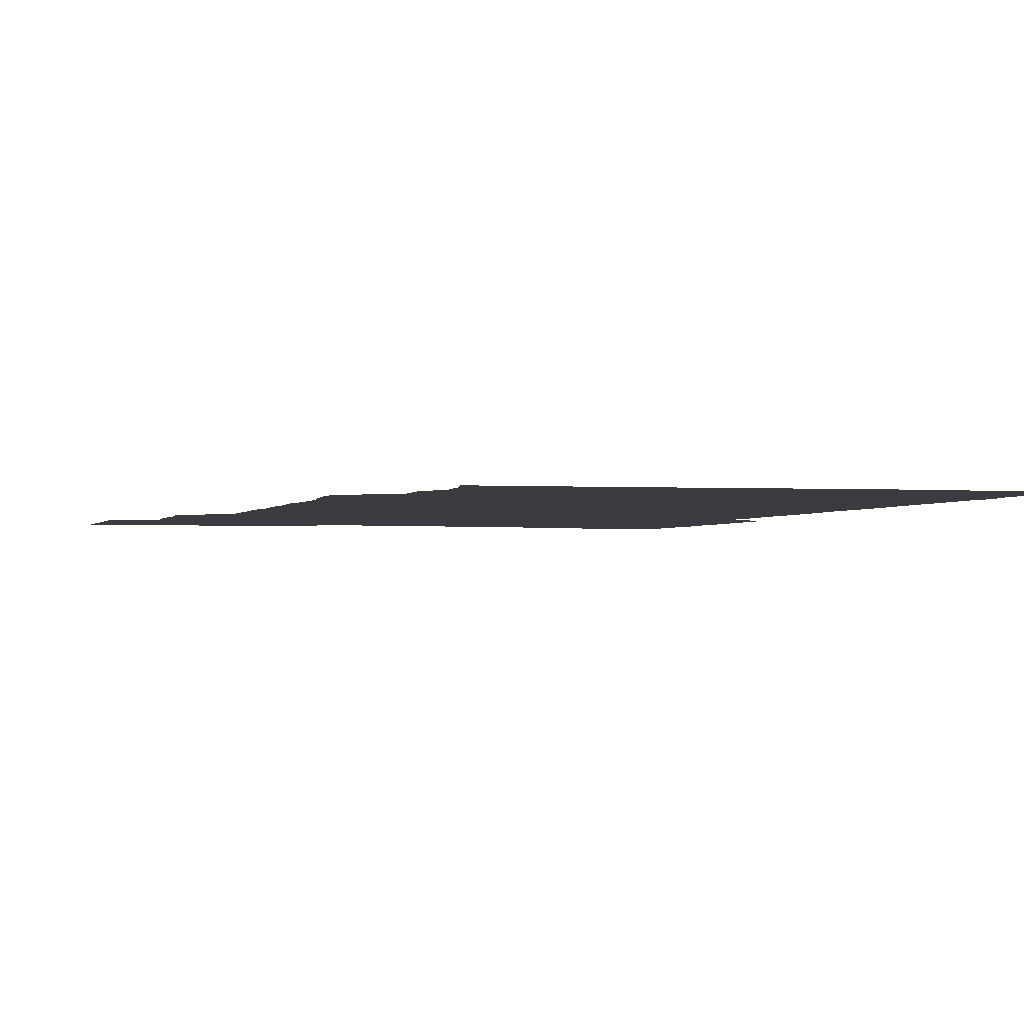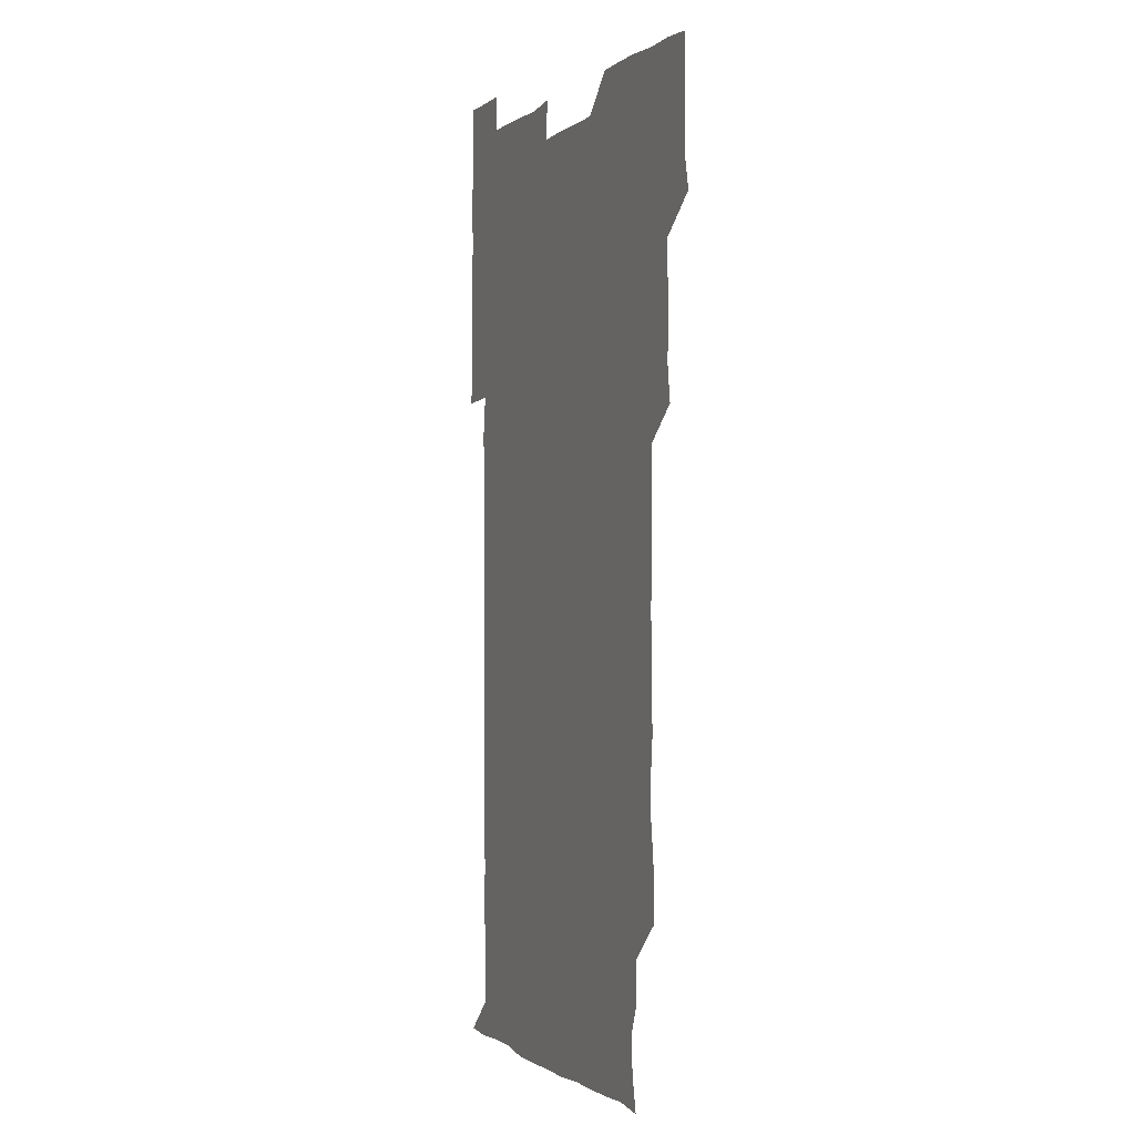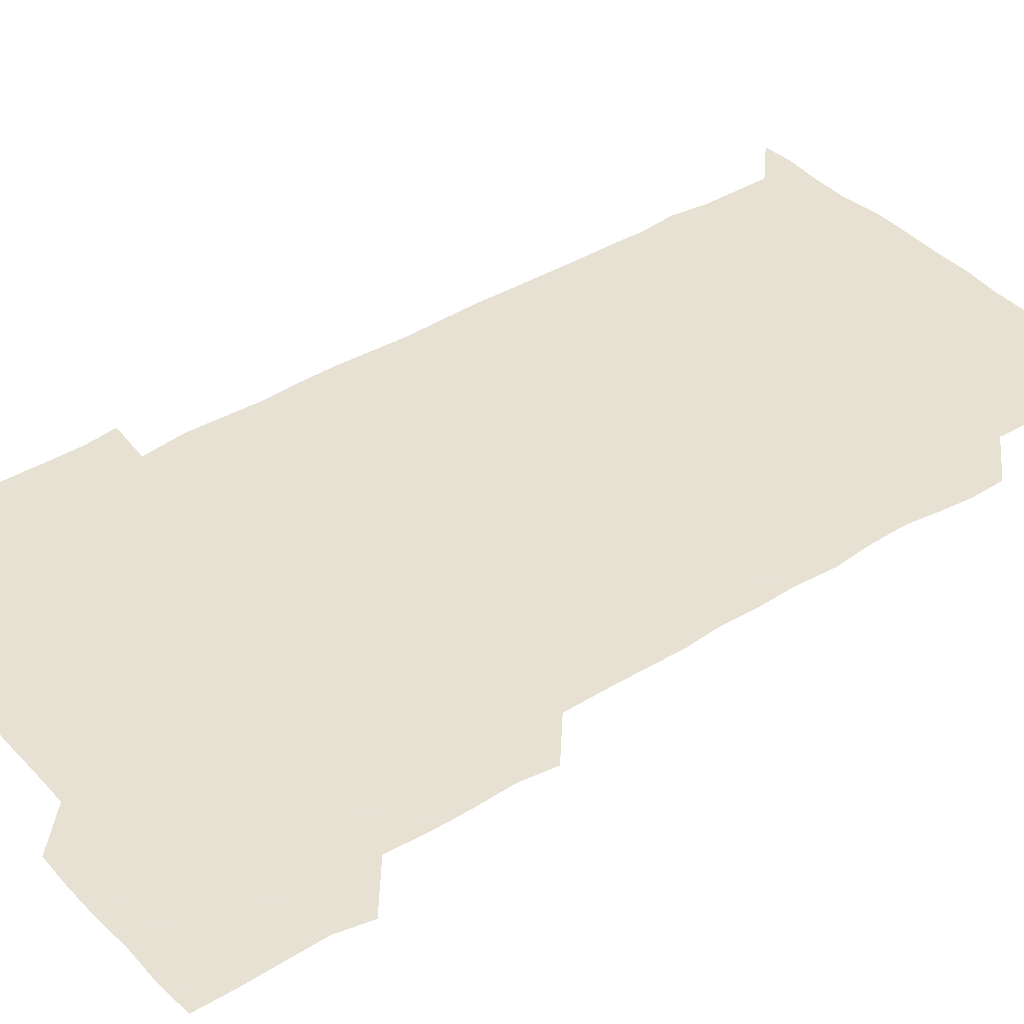
<metadata>
{"format":"obj","ext":"obj","renderer":"f3d","projection":"perspective","resolution":1024,"background":"white","views":[{"elev":-1.7,"azim":-14.7,"up":"+Z"},{"elev":-0.6,"azim":-112.5,"up":"+Y"},{"elev":39.4,"azim":-128.0,"up":"+Z"}]}
</metadata>
<code>
v 477.8 526.7 0
v 480.8 539.9 0
v 480.8 555.5 0
v 480.7 571 0
v 481.1 585.8 0
v 493.8 450 0
v 495.9 464.8 0
v 495.4 479.5 0
v 495.5 494.5 0
v 496.6 511.4 0
v 497.3 526.4 0
v 496.5 540.9 0
v 496.4 555.6 0
v 497.2 569.8 0
v 495.7 586.7 0
v 508 254.6 0
v 507.8 268.4 0
v 509.1 280.9 0
v 511.1 295.2 0
v 510.9 312 0
v 509.5 326.9 0
v 510.6 342.7 0
v 510.2 357.7 0
v 510.8 373.9 0
v 509.7 388.8 0
v 510.2 403.7 0
v 510.5 419.1 0
v 510.5 435.5 0
v 510.3 450.8 0
v 511.5 466 0
v 510 480.4 0
v 511.1 495.9 0
v 511.4 511 0
v 511.6 525.9 0
v 510.2 541.1 0
v 512.3 555.5 0
v 511.5 570.5 0
v 511 586.3 0
v 525 179.8 0
v 528 193.9 0
v 529.1 209.1 0
v 524.1 222.3 0
v 524.9 238.6 0
v 526.6 255.4 0
v 528.3 271.3 0
v 527.4 286.8 0
v 526.8 301.4 0
v 527.5 316.1 0
v 526.5 331 0
v 526.5 345.9 0
v 526.4 360.7 0
v 526.8 376 0
v 526.6 391 0
v 526.3 405.9 0
v 526 420.8 0
v 526.9 436.4 0
v 526.2 451.1 0
v 526.8 466.3 0
v 525.8 481 0
v 527 496.4 0
v 526 511.1 0
v 525.9 526.1 0
v 526.6 541 0
v 526.5 555.6 0
v 526.2 570.8 0
v 525.9 587.1 0
v 539.6 181.3 0
v 539.1 192 0
v 542.8 212.3 0
v 541 226.2 0
v 540.9 240.9 0
v 542.4 257 0
v 542.2 271.9 0
v 542 286.8 0
v 542.3 302.1 0
v 541.7 316.5 0
v 541.2 331.3 0
v 542.9 347.7 0
v 541.7 361.4 0
v 541.7 376.5 0
v 541.8 391.5 0
v 541.3 406.2 0
v 541.4 421.3 0
v 540.9 435.9 0
v 541.3 451.2 0
v 541.4 466.3 0
v 541.4 481.3 0
v 541.4 496.2 0
v 541.3 511.1 0
v 541.7 526 0
v 541.5 540.7 0
v 541.9 554.8 0
v 540.9 571.1 0
v 540.4 587.2 0
v 553.1 180.6 0
v 555.6 196.7 0
v 557.2 212.4 0
v 557.2 227.6 0
v 557.5 243 0
v 557.2 257.4 0
v 556.7 271.7 0
v 556.8 287 0
v 556.6 301.6 0
v 556.4 316.4 0
v 556.3 331.5 0
v 556 345.9 0
v 556.6 361.5 0
v 556.5 376.5 0
v 556.2 391.2 0
v 557 406.9 0
v 556.5 421.4 0
v 556.4 436.3 0
v 556.3 451.2 0
v 556.5 466.4 0
v 556.6 481.4 0
v 556.4 496.2 0
v 556.4 511.1 0
v 556.3 526 0
v 556.5 540.6 0
v 556.4 555.2 0
v 555.7 570.5 0
v 554.5 586.8 0
v 568.3 180.2 0
v 570.4 197 0
v 572.6 213.7 0
v 572.1 227.6 0
v 571.6 242 0
v 571.6 257 0
v 571.7 272 0
v 571.3 286.5 0
v 571.2 301.3 0
v 571.4 316.6 0
v 571.5 331.8 0
v 571.4 346.7 0
v 572 362.2 0
v 571.5 376.5 0
v 570.8 390.9 0
v 571.4 406.5 0
v 571.1 421 0
v 571.6 436.8 0
v 571.3 451.4 0
v 571.2 466.2 0
v 571.2 481.2 0
v 571 496 0
v 571.2 511.1 0
v 571.3 525.9 0
v 571.5 540.5 0
v 571.1 555.6 0
v 569.9 571.4 0
v 584.8 180.3 0
v 585.5 193.4 0
v 585.9 212.7 0
v 586.6 227.9 0
v 586.6 242.5 0
v 586.1 256.1 0
v 586.4 272 0
v 586.1 286.4 0
v 586.1 301.4 0
v 586.4 317.2 0
v 586.2 331.6 0
v 585.9 345.1 0
v 586.3 362.2 0
v 586.6 377.1 0
v 586.2 391.3 0
v 586.2 406.3 0
v 585.6 420.4 0
v 586.2 436.6 0
v 586.2 451.3 0
v 586.1 466.2 0
v 586.1 481.1 0
v 586.2 496.1 0
v 586.3 511.1 0
v 586.1 525.9 0
v 586.2 540.6 0
v 586.1 555.6 0
v 585.4 571.2 0
v 599.6 179.1 0
v 601.2 195.9 0
v 600.8 212.3 0
v 601.2 227.8 0
v 601.2 242.2 0
v 600.8 255.7 0
v 601.1 272.1 0
v 601.1 286.3 0
v 601.1 301.8 0
v 601.1 316.2 0
v 601 331.1 0
v 601.3 346.2 0
v 601 360.9 0
v 601 377.2 0
v 601.1 391.5 0
v 601.1 406.4 0
v 601 421.2 0
v 601 436.1 0
v 601.1 451.5 0
v 601.2 466.4 0
v 601 481.1 0
v 601.1 496.3 0
v 601.2 511.1 0
v 601.1 525.9 0
v 601 541 0
v 601.1 555.7 0
v 600.8 571.2 0
v 615.2 179.2 0
v 616.3 197 0
v 616.1 211.3 0
v 615.7 227.3 0
v 615.8 242.6 0
v 615.9 257.1 0
v 616 271.4 0
v 616.1 287 0
v 615.9 301.6 0
v 615.8 316.9 0
v 615.9 329.9 0
v 616.1 347.2 0
v 616 361.6 0
v 616.1 376 0
v 615.9 391.6 0
v 615.9 406.2 0
v 616 421.6 0
v 616 436 0
v 615.9 451.7 0
v 616 466.3 0
v 615.9 481.1 0
v 616 496.1 0
v 615.9 511.1 0
v 616 525.9 0
v 616.1 540.6 0
v 616.1 555.7 0
v 616.5 570.7 0
v 615.7 587.2 0
v 631 178.7 0
v 630.7 197.1 0
v 631.1 212.6 0
v 630.8 227 0
v 630.7 241.8 0
v 630.6 256.7 0
v 631.1 270.5 0
v 630.6 287.6 0
v 630.7 302 0
v 630.8 316.4 0
v 631.1 332.3 0
v 630.8 347.1 0
v 630.8 361.7 0
v 630.9 376.4 0
v 630.7 391.7 0
v 630.8 406.5 0
v 630.9 421.2 0
v 630.8 436.4 0
v 630.8 451.3 0
v 630.8 466.4 0
v 630.7 481.2 0
v 631.1 496 0
v 630.7 511.2 0
v 630.9 526 0
v 630.9 540.8 0
v 631 555.6 0
v 630.9 571.1 0
v 630.8 585.5 0
v 646.6 178.7 0
v 645.6 196.2 0
v 645.4 212.7 0
v 645.3 227.7 0
v 645.7 241.5 0
v 646.3 255 0
v 645.7 271.7 0
v 645.7 286.5 0
v 645.3 302 0
v 645.9 315.8 0
v 645.4 332.3 0
v 645.5 346.9 0
v 645.5 361.9 0
v 645.7 376.5 0
v 645.8 391.3 0
v 645.7 406.4 0
v 645.6 421.5 0
v 645.8 436.3 0
v 645.8 451.3 0
v 645.6 466.3 0
v 645.8 481.2 0
v 645.8 496.2 0
v 646.1 511 0
v 645.7 526.2 0
v 645.7 540.9 0
v 645.8 555.7 0
v 645.8 571.4 0
v 645.9 585.8 0
v 662 180.8 0
v 660.9 196.3 0
v 660 212.6 0
v 660.1 227.3 0
v 660.4 241.8 0
v 660.2 257.5 0
v 660.8 271.2 0
v 660.3 287 0
v 660.6 301.4 0
v 660.2 317.2 0
v 660.7 331.4 0
v 660.8 346.2 0
v 660.5 361.4 0
v 660 376.9 0
v 660.5 391.5 0
v 660.4 406.4 0
v 660.3 421.5 0
v 660.4 436.4 0
v 660.4 451.4 0
v 660.5 466.3 0
v 660.6 481.3 0
v 660.1 496.5 0
v 660.6 511.1 0
v 660.5 526.1 0
v 660.8 541 0
v 660.8 555.9 0
v 660.9 571 0
v 661 586.1 0
v 677.3 180.7 0
v 676.7 194.5 0
v 675.4 210.7 0
v 675.3 226.1 0
v 675.6 241.1 0
v 675.4 256.1 0
v 675.5 271 0
v 675.1 286.4 0
v 675.3 301.2 0
v 674.8 316.8 0
v 675 331.5 0
v 675.2 346.2 0
v 675 361.4 0
v 675.4 376.1 0
v 676.4 390.7 0
v 675.2 406.3 0
v 675.7 420.9 0
v 675.2 436.4 0
v 675.6 451.3 0
v 675.4 466.5 0
v 675.4 481.3 0
v 675.4 496.4 0
v 674.8 511.3 0
v 675.7 526.1 0
v 675 541.4 0
v 675.4 555.9 0
v 675.6 570.5 0
v 675.8 585.9 0
v 676 600.9 0
v 692.2 179.7 0
v 689.6 195.4 0
v 689.7 209.4 0
v 689.8 224.5 0
v 691.9 238.5 0
v 690.5 253.9 0
v 690.9 268.8 0
v 690.9 283.8 0
v 691.2 298.8 0
v 691.4 313.8 0
v 691.8 328.7 0
v 691.5 343.8 0
v 690.9 359.5 0
v 691.6 374.8 0
v 692.2 389.5 0
v 692 404.3 0
v 691.3 419.8 0
v 691.9 435 0
v 692.5 450.4 0
v 690.4 467.6 0
v 690.7 480.8 0
v 691.5 495.5 0
v 690.3 511.2 0
v 690.9 525.9 0
v 690.2 541.2 0
v 689.9 556.1 0
v 689.8 570.5 0
v 690.6 585.5 0
v 691 600.6 0
v 705.5 180.6 0
v 708.8 466.1 0
v 707.2 479.8 0
v 707.4 494.6 0
v 707.5 509.8 0
v 707.5 524.7 0
v 706.7 540.1 0
v 707.7 555.3 0
v 706.6 570.7 0
v 706.3 585.9 0
v 706.2 600.8 0
f 10 11 1
f 1 11 2
f 11 12 2
f 2 12 3
f 12 13 3
f 3 13 4
f 13 14 4
f 4 14 5
f 14 15 5
f 28 29 6
f 6 29 7
f 29 30 7
f 7 30 8
f 30 31 8
f 8 31 9
f 31 32 9
f 9 32 10
f 32 33 10
f 10 33 11
f 33 34 11
f 11 34 12
f 34 35 12
f 12 35 13
f 35 36 13
f 13 36 14
f 36 37 14
f 14 37 15
f 37 38 15
f 43 44 16
f 16 44 17
f 44 45 17
f 17 45 18
f 45 46 18
f 18 46 19
f 46 47 19
f 19 47 20
f 47 48 20
f 20 48 21
f 48 49 21
f 21 49 22
f 49 50 22
f 22 50 23
f 50 51 23
f 23 51 24
f 51 52 24
f 24 52 25
f 52 53 25
f 25 53 26
f 53 54 26
f 26 54 27
f 54 55 27
f 27 55 28
f 55 56 28
f 28 56 29
f 56 57 29
f 29 57 30
f 57 58 30
f 30 58 31
f 58 59 31
f 31 59 32
f 59 60 32
f 32 60 33
f 60 61 33
f 33 61 34
f 61 62 34
f 34 62 35
f 62 63 35
f 35 63 36
f 63 64 36
f 36 64 37
f 64 65 37
f 37 65 38
f 65 66 38
f 39 67 40
f 67 68 40
f 40 68 41
f 68 69 41
f 41 69 42
f 69 70 42
f 42 70 43
f 70 71 43
f 43 71 44
f 71 72 44
f 44 72 45
f 72 73 45
f 45 73 46
f 73 74 46
f 46 74 47
f 74 75 47
f 47 75 48
f 75 76 48
f 48 76 49
f 76 77 49
f 49 77 50
f 77 78 50
f 50 78 51
f 78 79 51
f 51 79 52
f 79 80 52
f 52 80 53
f 80 81 53
f 53 81 54
f 81 82 54
f 54 82 55
f 82 83 55
f 55 83 56
f 83 84 56
f 56 84 57
f 84 85 57
f 57 85 58
f 85 86 58
f 58 86 59
f 86 87 59
f 59 87 60
f 87 88 60
f 60 88 61
f 88 89 61
f 61 89 62
f 89 90 62
f 62 90 63
f 90 91 63
f 63 91 64
f 91 92 64
f 64 92 65
f 92 93 65
f 65 93 66
f 93 94 66
f 67 95 68
f 95 96 68
f 68 96 69
f 96 97 69
f 69 97 70
f 97 98 70
f 70 98 71
f 98 99 71
f 71 99 72
f 99 100 72
f 72 100 73
f 100 101 73
f 73 101 74
f 101 102 74
f 74 102 75
f 102 103 75
f 75 103 76
f 103 104 76
f 76 104 77
f 104 105 77
f 77 105 78
f 105 106 78
f 78 106 79
f 106 107 79
f 79 107 80
f 107 108 80
f 80 108 81
f 108 109 81
f 81 109 82
f 109 110 82
f 82 110 83
f 110 111 83
f 83 111 84
f 111 112 84
f 84 112 85
f 112 113 85
f 85 113 86
f 113 114 86
f 86 114 87
f 114 115 87
f 87 115 88
f 115 116 88
f 88 116 89
f 116 117 89
f 89 117 90
f 117 118 90
f 90 118 91
f 118 119 91
f 91 119 92
f 119 120 92
f 92 120 93
f 120 121 93
f 93 121 94
f 121 122 94
f 95 123 96
f 123 124 96
f 96 124 97
f 124 125 97
f 97 125 98
f 125 126 98
f 98 126 99
f 126 127 99
f 99 127 100
f 127 128 100
f 100 128 101
f 128 129 101
f 101 129 102
f 129 130 102
f 102 130 103
f 130 131 103
f 103 131 104
f 131 132 104
f 104 132 105
f 132 133 105
f 105 133 106
f 133 134 106
f 106 134 107
f 134 135 107
f 107 135 108
f 135 136 108
f 108 136 109
f 136 137 109
f 109 137 110
f 137 138 110
f 110 138 111
f 138 139 111
f 111 139 112
f 139 140 112
f 112 140 113
f 140 141 113
f 113 141 114
f 141 142 114
f 114 142 115
f 142 143 115
f 115 143 116
f 143 144 116
f 116 144 117
f 144 145 117
f 117 145 118
f 145 146 118
f 118 146 119
f 146 147 119
f 119 147 120
f 147 148 120
f 120 148 121
f 148 149 121
f 121 149 122
f 123 150 124
f 150 151 124
f 124 151 125
f 151 152 125
f 125 152 126
f 152 153 126
f 126 153 127
f 153 154 127
f 127 154 128
f 154 155 128
f 128 155 129
f 155 156 129
f 129 156 130
f 156 157 130
f 130 157 131
f 157 158 131
f 131 158 132
f 158 159 132
f 132 159 133
f 159 160 133
f 133 160 134
f 160 161 134
f 134 161 135
f 161 162 135
f 135 162 136
f 162 163 136
f 136 163 137
f 163 164 137
f 137 164 138
f 164 165 138
f 138 165 139
f 165 166 139
f 139 166 140
f 166 167 140
f 140 167 141
f 167 168 141
f 141 168 142
f 168 169 142
f 142 169 143
f 169 170 143
f 143 170 144
f 170 171 144
f 144 171 145
f 171 172 145
f 145 172 146
f 172 173 146
f 146 173 147
f 173 174 147
f 147 174 148
f 174 175 148
f 148 175 149
f 175 176 149
f 150 177 151
f 177 178 151
f 151 178 152
f 178 179 152
f 152 179 153
f 179 180 153
f 153 180 154
f 180 181 154
f 154 181 155
f 181 182 155
f 155 182 156
f 182 183 156
f 156 183 157
f 183 184 157
f 157 184 158
f 184 185 158
f 158 185 159
f 185 186 159
f 159 186 160
f 186 187 160
f 160 187 161
f 187 188 161
f 161 188 162
f 188 189 162
f 162 189 163
f 189 190 163
f 163 190 164
f 190 191 164
f 164 191 165
f 191 192 165
f 165 192 166
f 192 193 166
f 166 193 167
f 193 194 167
f 167 194 168
f 194 195 168
f 168 195 169
f 195 196 169
f 169 196 170
f 196 197 170
f 170 197 171
f 197 198 171
f 171 198 172
f 198 199 172
f 172 199 173
f 199 200 173
f 173 200 174
f 200 201 174
f 174 201 175
f 201 202 175
f 175 202 176
f 202 203 176
f 177 204 178
f 204 205 178
f 178 205 179
f 205 206 179
f 179 206 180
f 206 207 180
f 180 207 181
f 207 208 181
f 181 208 182
f 208 209 182
f 182 209 183
f 209 210 183
f 183 210 184
f 210 211 184
f 184 211 185
f 211 212 185
f 185 212 186
f 212 213 186
f 186 213 187
f 213 214 187
f 187 214 188
f 214 215 188
f 188 215 189
f 215 216 189
f 189 216 190
f 216 217 190
f 190 217 191
f 217 218 191
f 191 218 192
f 218 219 192
f 192 219 193
f 219 220 193
f 193 220 194
f 220 221 194
f 194 221 195
f 221 222 195
f 195 222 196
f 222 223 196
f 196 223 197
f 223 224 197
f 197 224 198
f 224 225 198
f 198 225 199
f 225 226 199
f 199 226 200
f 226 227 200
f 200 227 201
f 227 228 201
f 201 228 202
f 228 229 202
f 202 229 203
f 229 230 203
f 204 232 205
f 232 233 205
f 205 233 206
f 233 234 206
f 206 234 207
f 234 235 207
f 207 235 208
f 235 236 208
f 208 236 209
f 236 237 209
f 209 237 210
f 237 238 210
f 210 238 211
f 238 239 211
f 211 239 212
f 239 240 212
f 212 240 213
f 240 241 213
f 213 241 214
f 241 242 214
f 214 242 215
f 242 243 215
f 215 243 216
f 243 244 216
f 216 244 217
f 244 245 217
f 217 245 218
f 245 246 218
f 218 246 219
f 246 247 219
f 219 247 220
f 247 248 220
f 220 248 221
f 248 249 221
f 221 249 222
f 249 250 222
f 222 250 223
f 250 251 223
f 223 251 224
f 251 252 224
f 224 252 225
f 252 253 225
f 225 253 226
f 253 254 226
f 226 254 227
f 254 255 227
f 227 255 228
f 255 256 228
f 228 256 229
f 256 257 229
f 229 257 230
f 257 258 230
f 230 258 231
f 258 259 231
f 232 260 233
f 260 261 233
f 233 261 234
f 261 262 234
f 234 262 235
f 262 263 235
f 235 263 236
f 263 264 236
f 236 264 237
f 264 265 237
f 237 265 238
f 265 266 238
f 238 266 239
f 266 267 239
f 239 267 240
f 267 268 240
f 240 268 241
f 268 269 241
f 241 269 242
f 269 270 242
f 242 270 243
f 270 271 243
f 243 271 244
f 271 272 244
f 244 272 245
f 272 273 245
f 245 273 246
f 273 274 246
f 246 274 247
f 274 275 247
f 247 275 248
f 275 276 248
f 248 276 249
f 276 277 249
f 249 277 250
f 277 278 250
f 250 278 251
f 278 279 251
f 251 279 252
f 279 280 252
f 252 280 253
f 280 281 253
f 253 281 254
f 281 282 254
f 254 282 255
f 282 283 255
f 255 283 256
f 283 284 256
f 256 284 257
f 284 285 257
f 257 285 258
f 285 286 258
f 258 286 259
f 286 287 259
f 260 288 261
f 288 289 261
f 261 289 262
f 289 290 262
f 262 290 263
f 290 291 263
f 263 291 264
f 291 292 264
f 264 292 265
f 292 293 265
f 265 293 266
f 293 294 266
f 266 294 267
f 294 295 267
f 267 295 268
f 295 296 268
f 268 296 269
f 296 297 269
f 269 297 270
f 297 298 270
f 270 298 271
f 298 299 271
f 271 299 272
f 299 300 272
f 272 300 273
f 300 301 273
f 273 301 274
f 301 302 274
f 274 302 275
f 302 303 275
f 275 303 276
f 303 304 276
f 276 304 277
f 304 305 277
f 277 305 278
f 305 306 278
f 278 306 279
f 306 307 279
f 279 307 280
f 307 308 280
f 280 308 281
f 308 309 281
f 281 309 282
f 309 310 282
f 282 310 283
f 310 311 283
f 283 311 284
f 311 312 284
f 284 312 285
f 312 313 285
f 285 313 286
f 313 314 286
f 286 314 287
f 314 315 287
f 288 316 289
f 316 317 289
f 289 317 290
f 317 318 290
f 290 318 291
f 318 319 291
f 291 319 292
f 319 320 292
f 292 320 293
f 320 321 293
f 293 321 294
f 321 322 294
f 294 322 295
f 322 323 295
f 295 323 296
f 323 324 296
f 296 324 297
f 324 325 297
f 297 325 298
f 325 326 298
f 298 326 299
f 326 327 299
f 299 327 300
f 327 328 300
f 300 328 301
f 328 329 301
f 301 329 302
f 329 330 302
f 302 330 303
f 330 331 303
f 303 331 304
f 331 332 304
f 304 332 305
f 332 333 305
f 305 333 306
f 333 334 306
f 306 334 307
f 334 335 307
f 307 335 308
f 335 336 308
f 308 336 309
f 336 337 309
f 309 337 310
f 337 338 310
f 310 338 311
f 338 339 311
f 311 339 312
f 339 340 312
f 312 340 313
f 340 341 313
f 313 341 314
f 341 342 314
f 314 342 315
f 342 343 315
f 316 345 317
f 345 346 317
f 317 346 318
f 346 347 318
f 318 347 319
f 347 348 319
f 319 348 320
f 348 349 320
f 320 349 321
f 349 350 321
f 321 350 322
f 350 351 322
f 322 351 323
f 351 352 323
f 323 352 324
f 352 353 324
f 324 353 325
f 353 354 325
f 325 354 326
f 354 355 326
f 326 355 327
f 355 356 327
f 327 356 328
f 356 357 328
f 328 357 329
f 357 358 329
f 329 358 330
f 358 359 330
f 330 359 331
f 359 360 331
f 331 360 332
f 360 361 332
f 332 361 333
f 361 362 333
f 333 362 334
f 362 363 334
f 334 363 335
f 363 364 335
f 335 364 336
f 364 365 336
f 336 365 337
f 365 366 337
f 337 366 338
f 366 367 338
f 338 367 339
f 367 368 339
f 339 368 340
f 368 369 340
f 340 369 341
f 369 370 341
f 341 370 342
f 370 371 342
f 342 371 343
f 371 372 343
f 343 372 344
f 372 373 344
f 345 374 346
f 364 375 365
f 375 376 365
f 365 376 366
f 376 377 366
f 366 377 367
f 377 378 367
f 367 378 368
f 378 379 368
f 368 379 369
f 379 380 369
f 369 380 370
f 380 381 370
f 370 381 371
f 381 382 371
f 371 382 372
f 382 383 372
f 372 383 373
f 383 384 373

</code>
